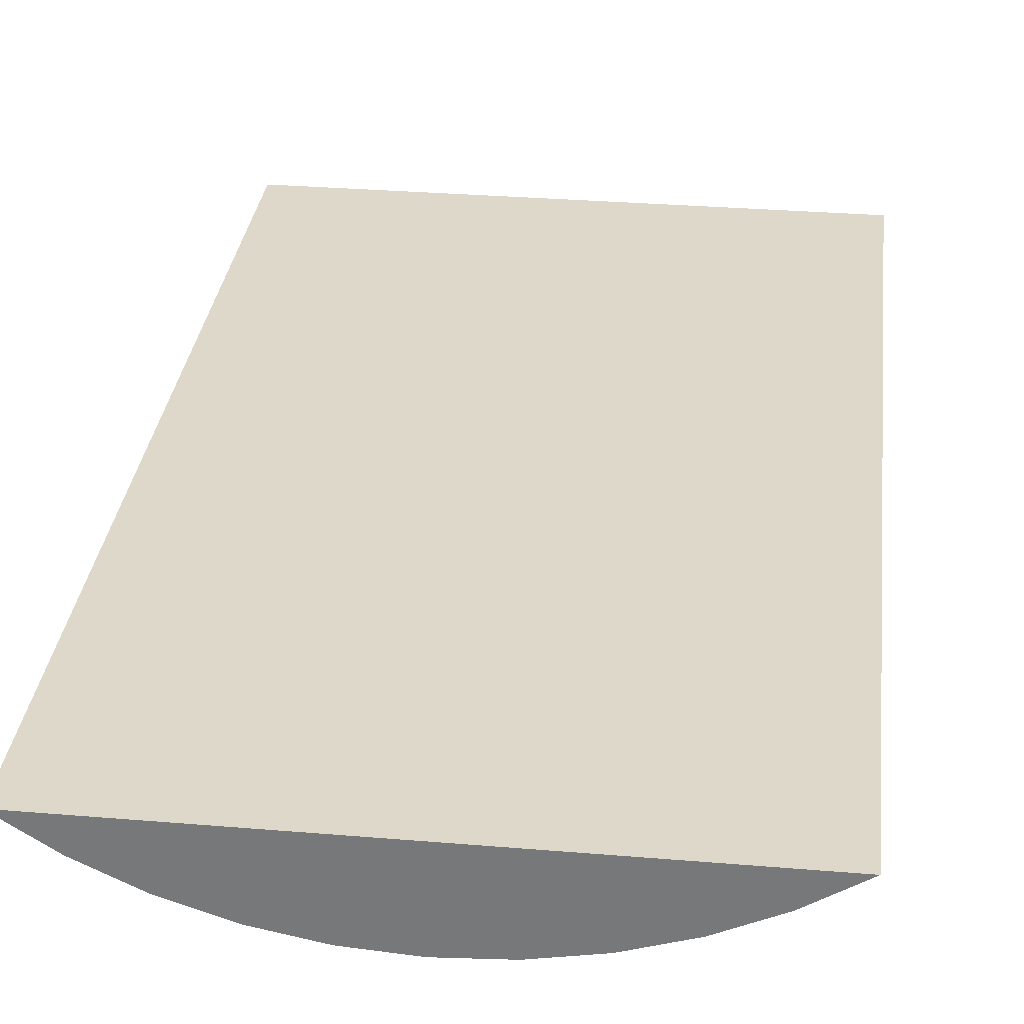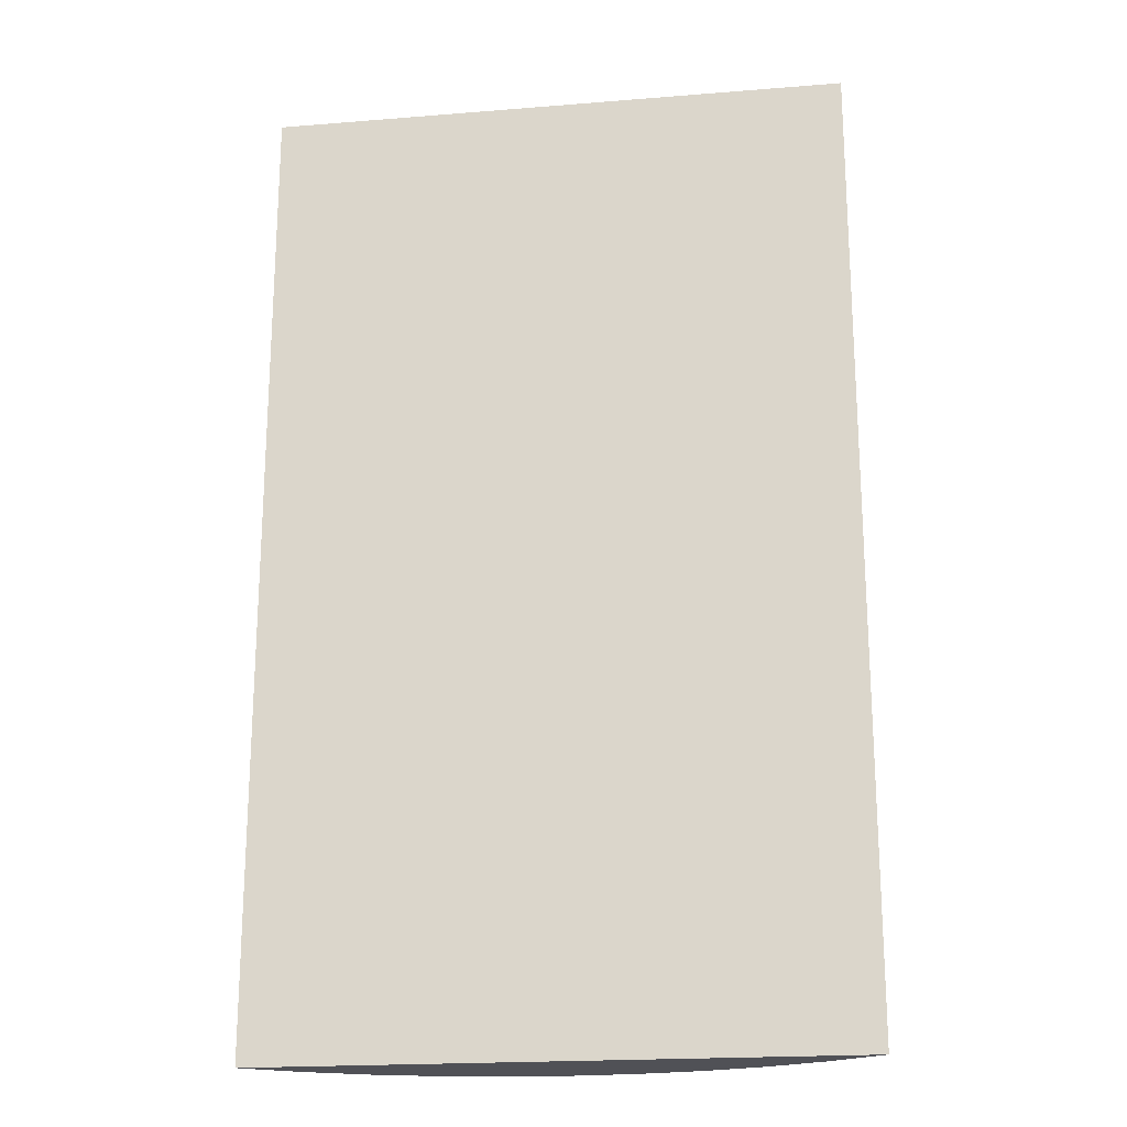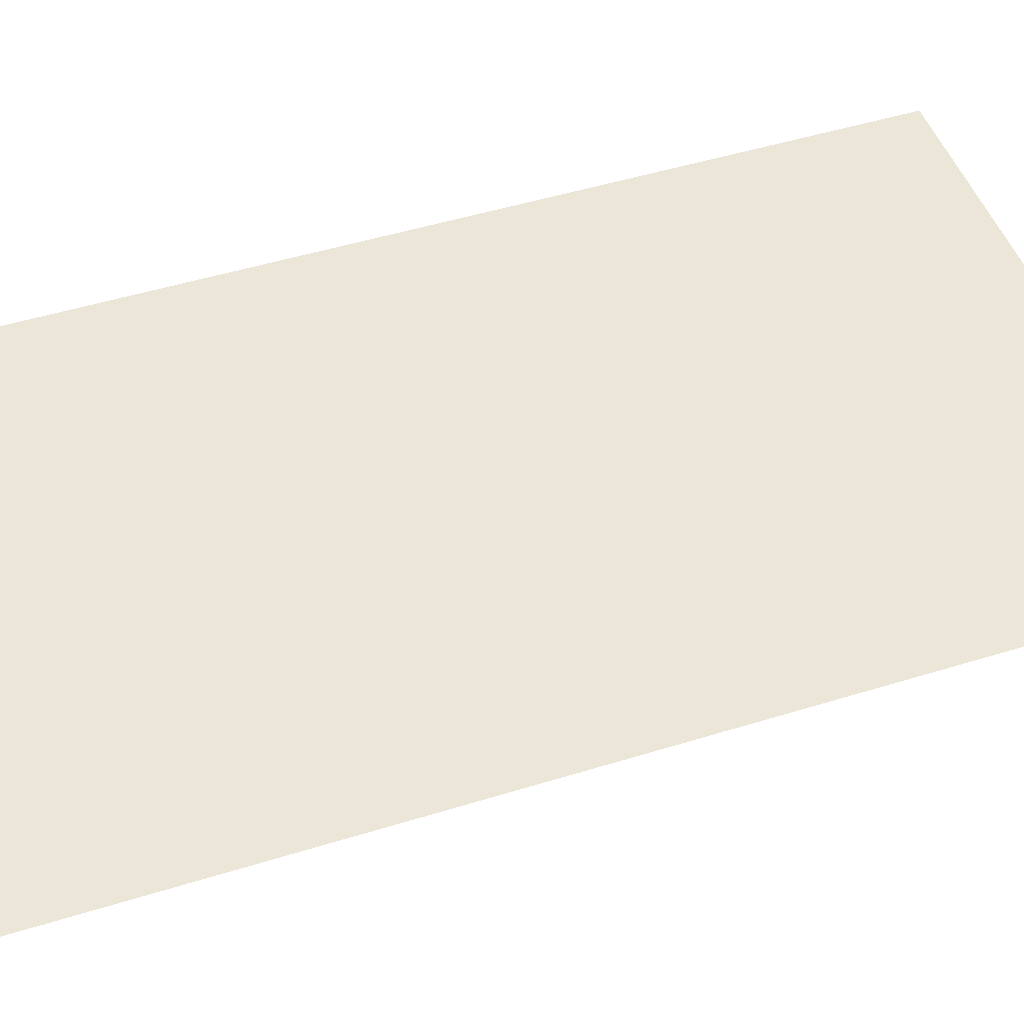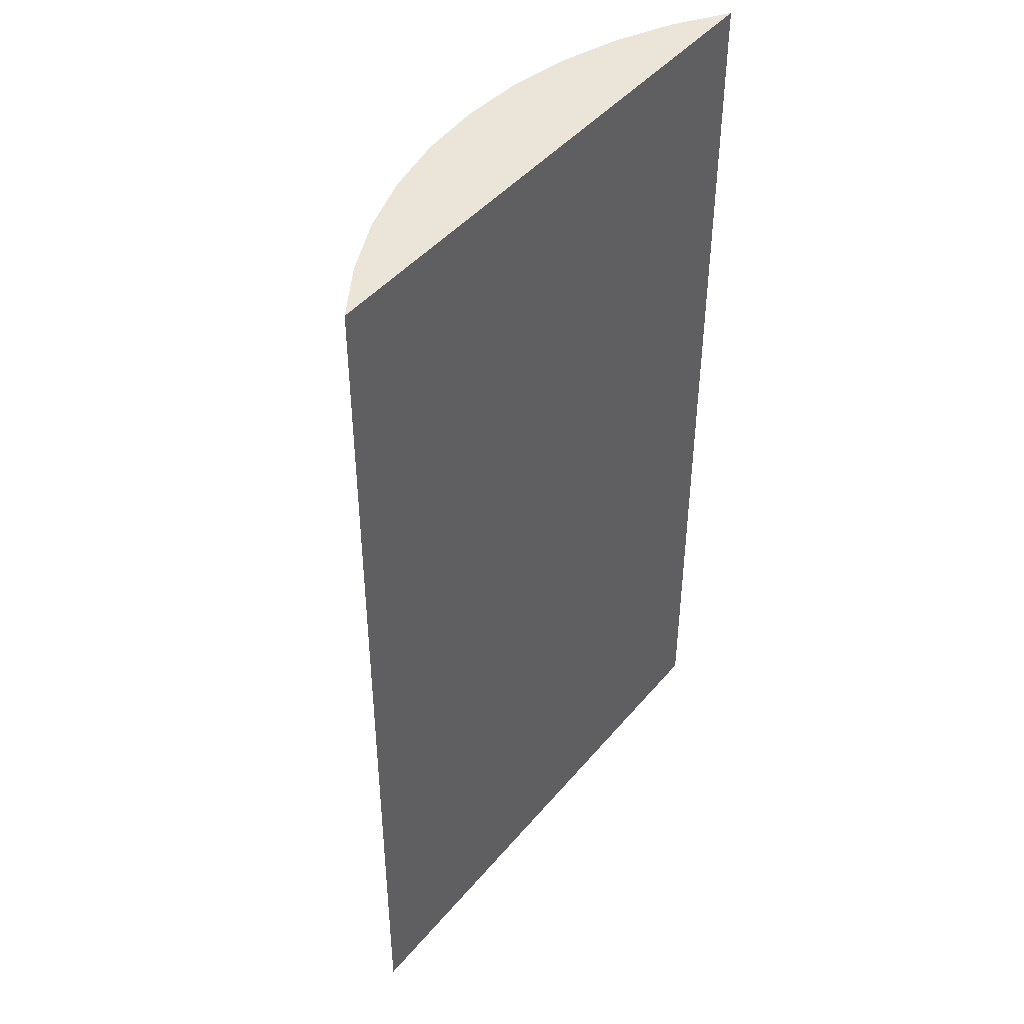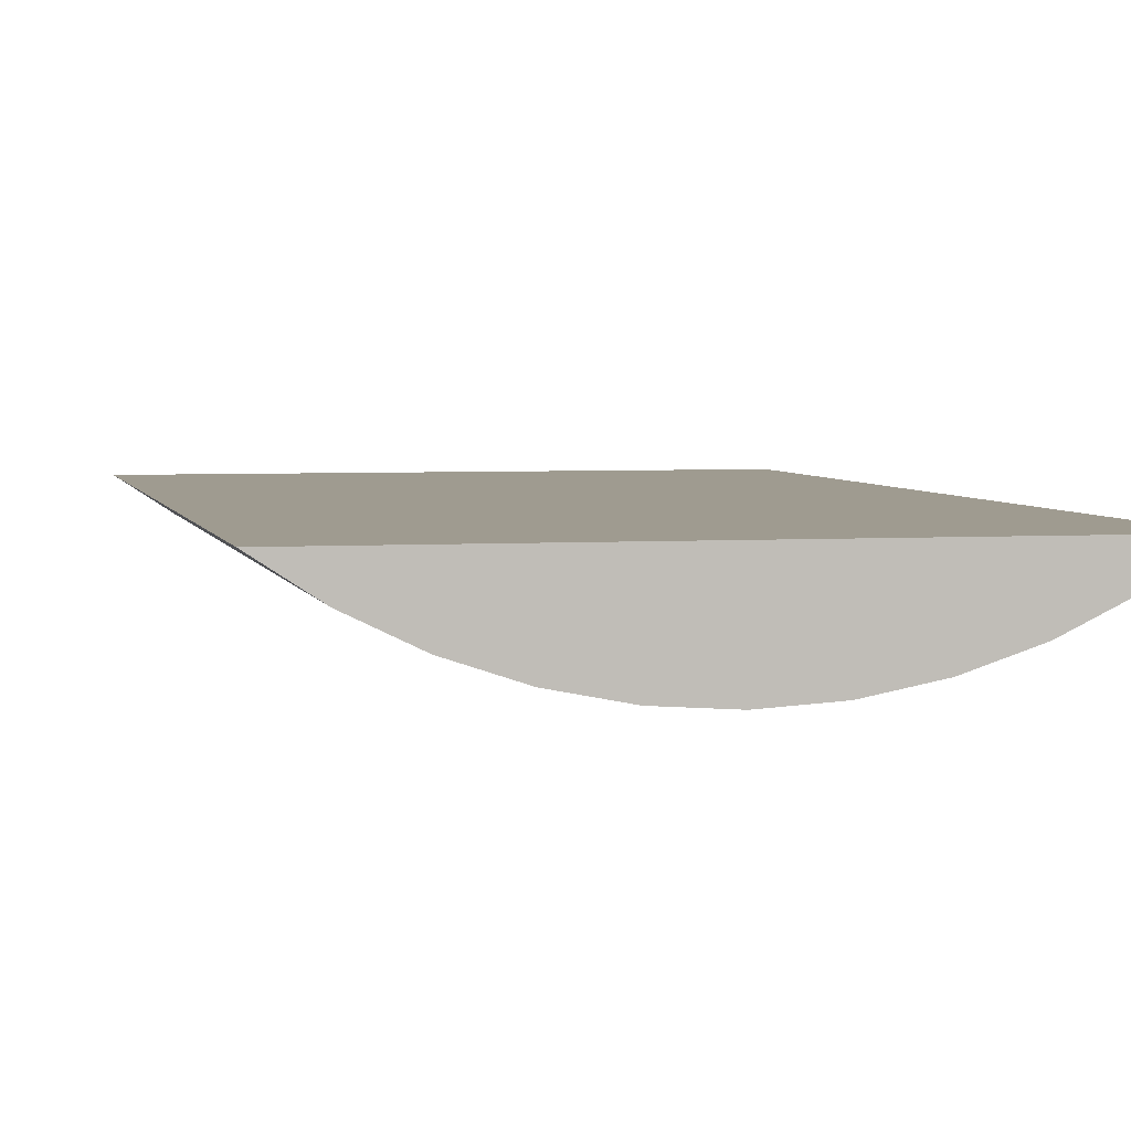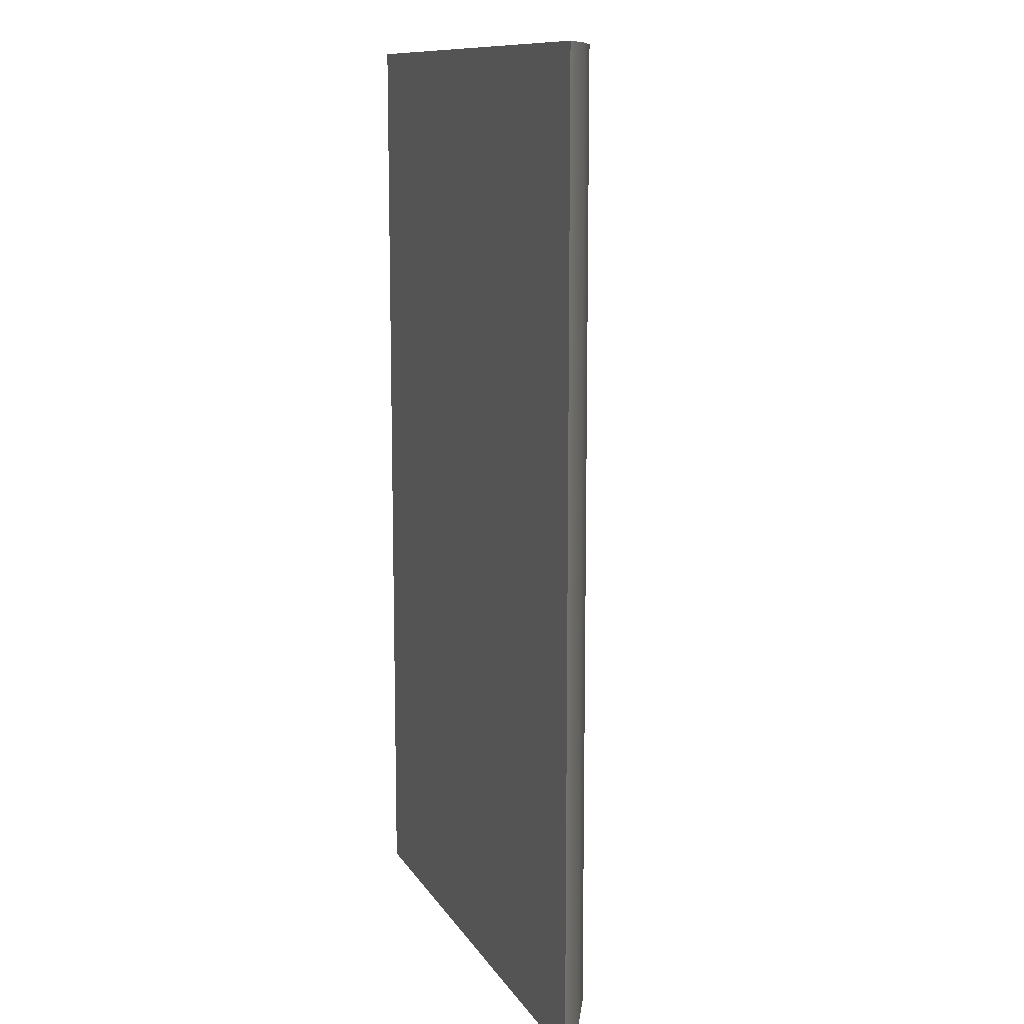
<metadata>
{"format":"obj","ext":"obj","renderer":"f3d","projection":"perspective","resolution":1024,"background":"white","views":[{"elev":31.6,"azim":6.7,"up":"+Y"},{"elev":-20.3,"azim":-171.6,"up":"+Z"},{"elev":48.7,"azim":-109.1,"up":"+Y"},{"elev":44.8,"azim":127.0,"up":"+Z"},{"elev":4.1,"azim":-12.4,"up":"+Y"},{"elev":11.4,"azim":-109.6,"up":"+Z"}]}
</metadata>
<code>
g Body1
v 30 10 -50
v 24.62 6.48 -50
v 18.83 3.681 -50
v 12.73 1.647 -50
v 6.417 0.4135 -50
v 0 0 -50
v -6.417 0.4135 -50
v -12.73 1.647 -50
v -18.83 3.681 -50
v -24.62 6.48 -50
v -30 10 -50
v -30 10 50
v 30 10 50
v 24.62 6.48 50
v 18.83 3.681 50
v 12.73 1.647 50
v 6.417 0.4135 50
v 0 0 50
v -6.417 0.4135 50
v -12.73 1.647 50
v -18.83 3.681 50
v -24.62 6.48 50
f 11 1 10
f 10 1 2
f 10 2 9
f 9 2 3
f 9 3 8
f 8 3 4
f 8 4 7
f 7 4 5
f 7 5 6
f 12 13 11
f 11 13 1
f 1 13 2
f 2 13 14
f 2 14 3
f 3 14 15
f 3 15 4
f 4 15 16
f 4 16 5
f 5 16 17
f 5 17 6
f 6 17 18
f 6 18 7
f 7 18 19
f 7 19 8
f 8 19 20
f 8 20 9
f 9 20 21
f 9 21 10
f 10 21 22
f 10 22 11
f 11 22 12
f 13 12 14
f 14 12 22
f 14 22 15
f 15 22 21
f 15 21 16
f 16 21 20
f 16 20 17
f 17 20 19
f 17 19 18

</code>
